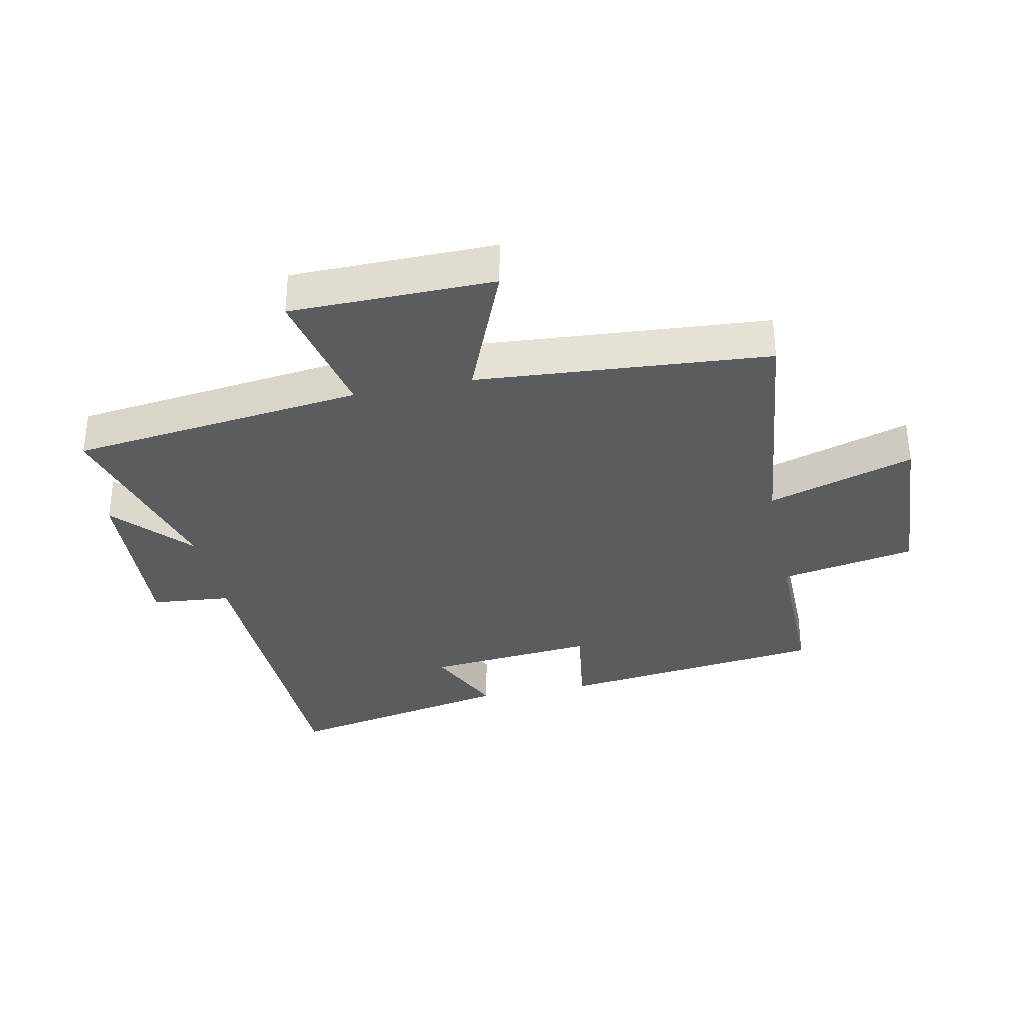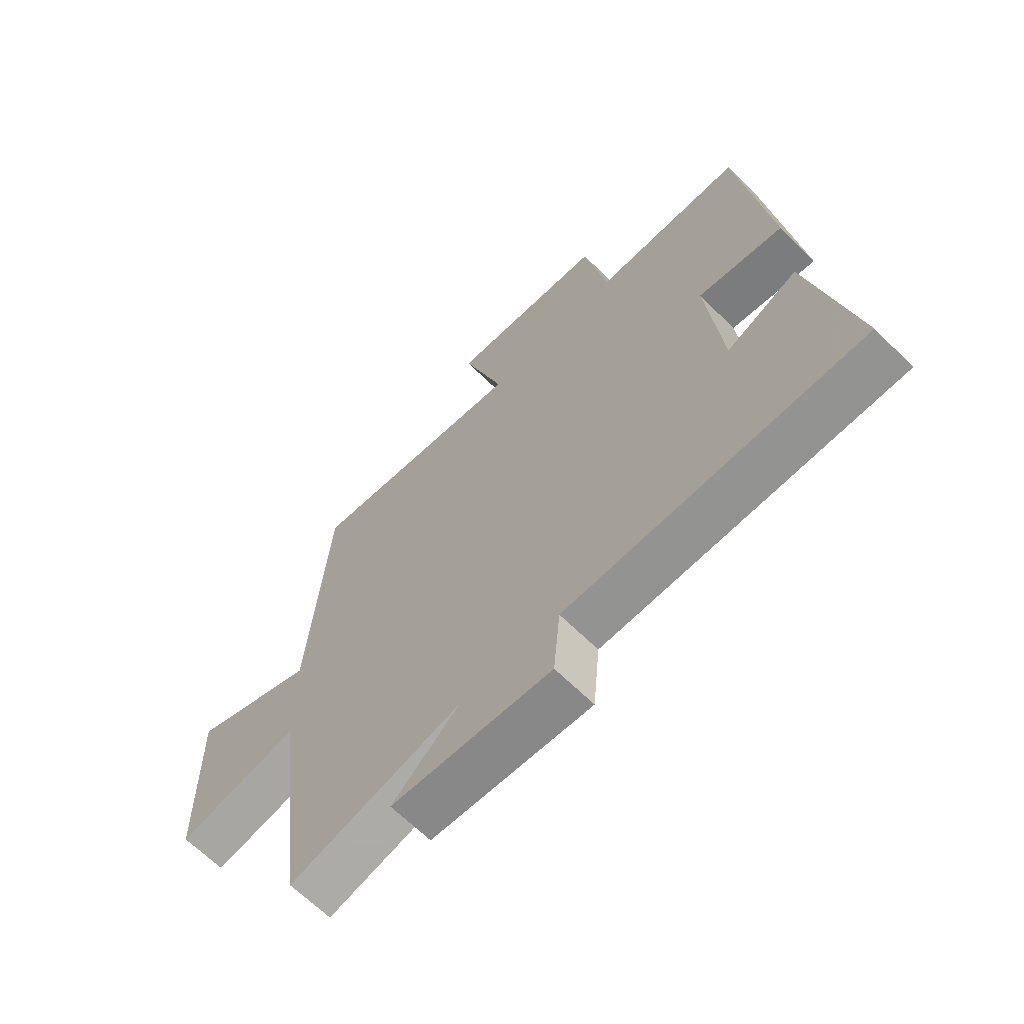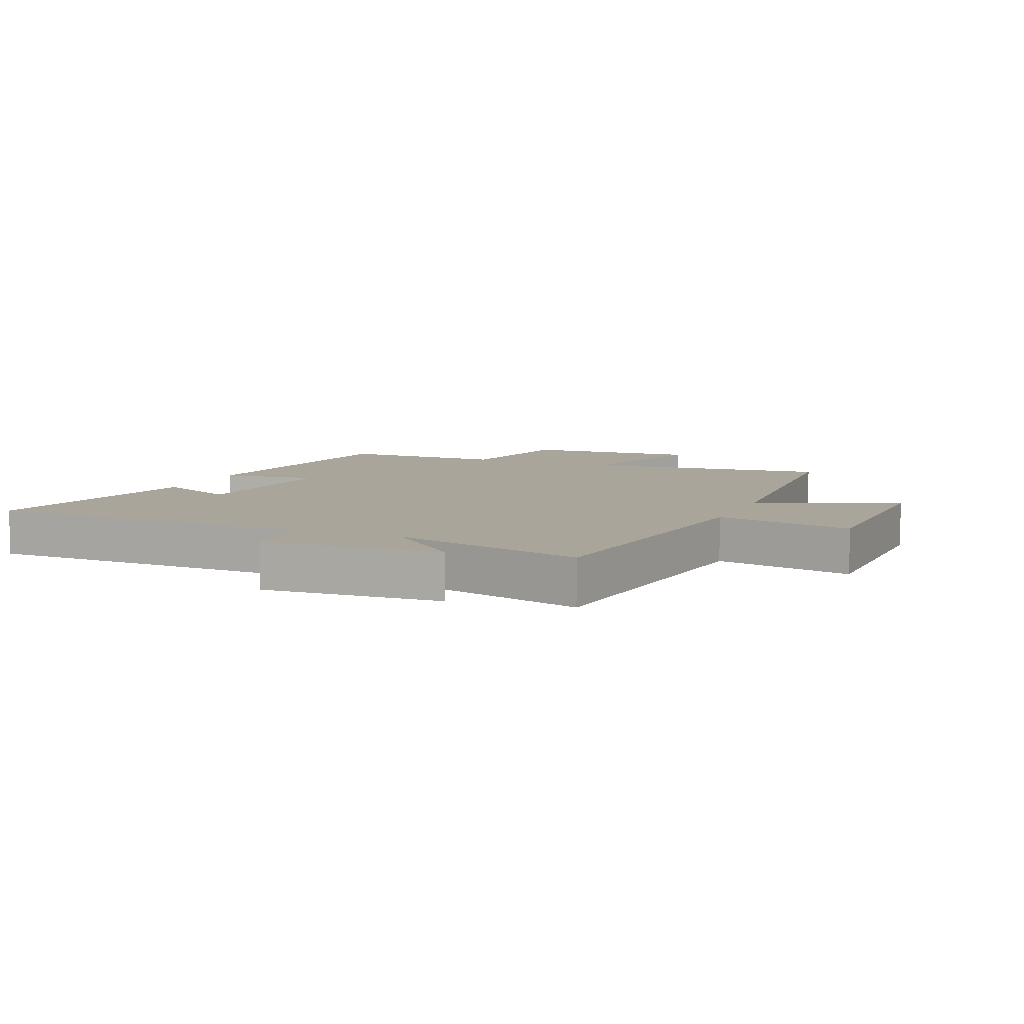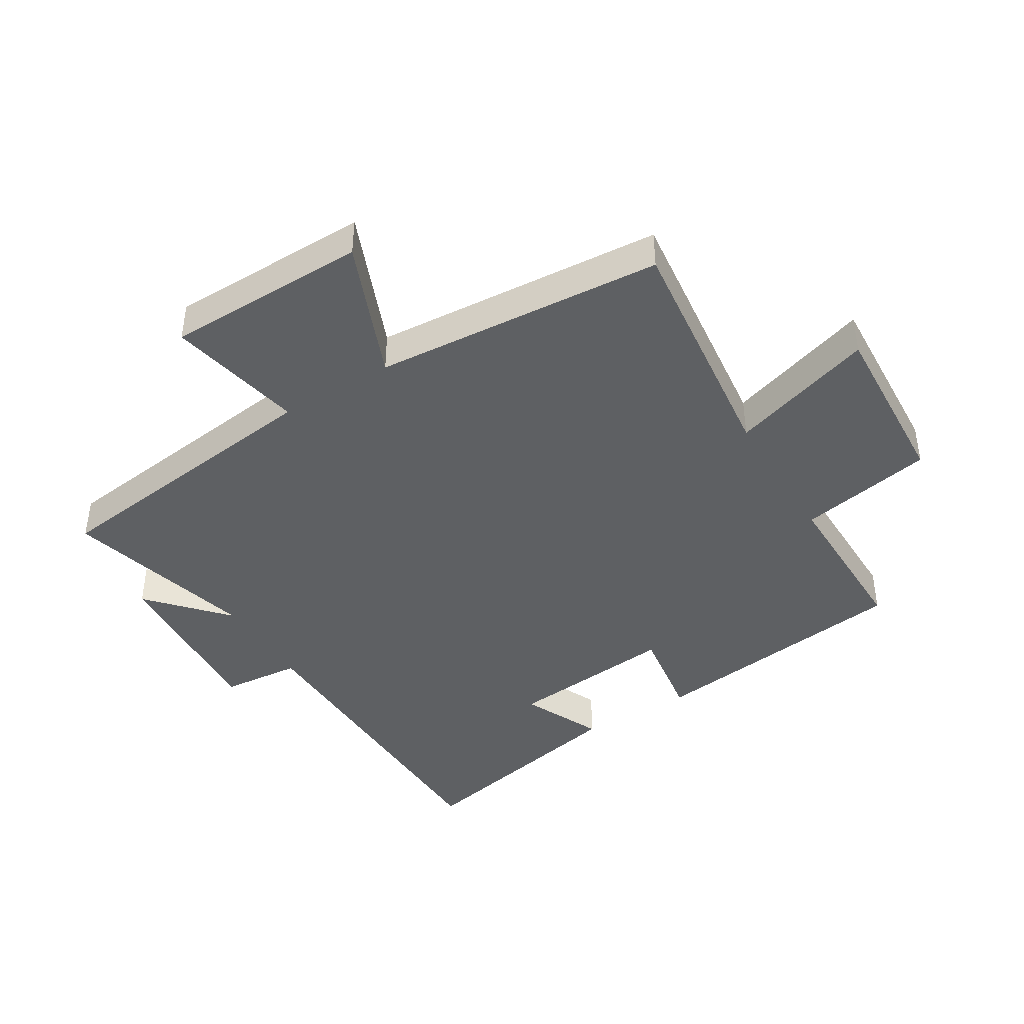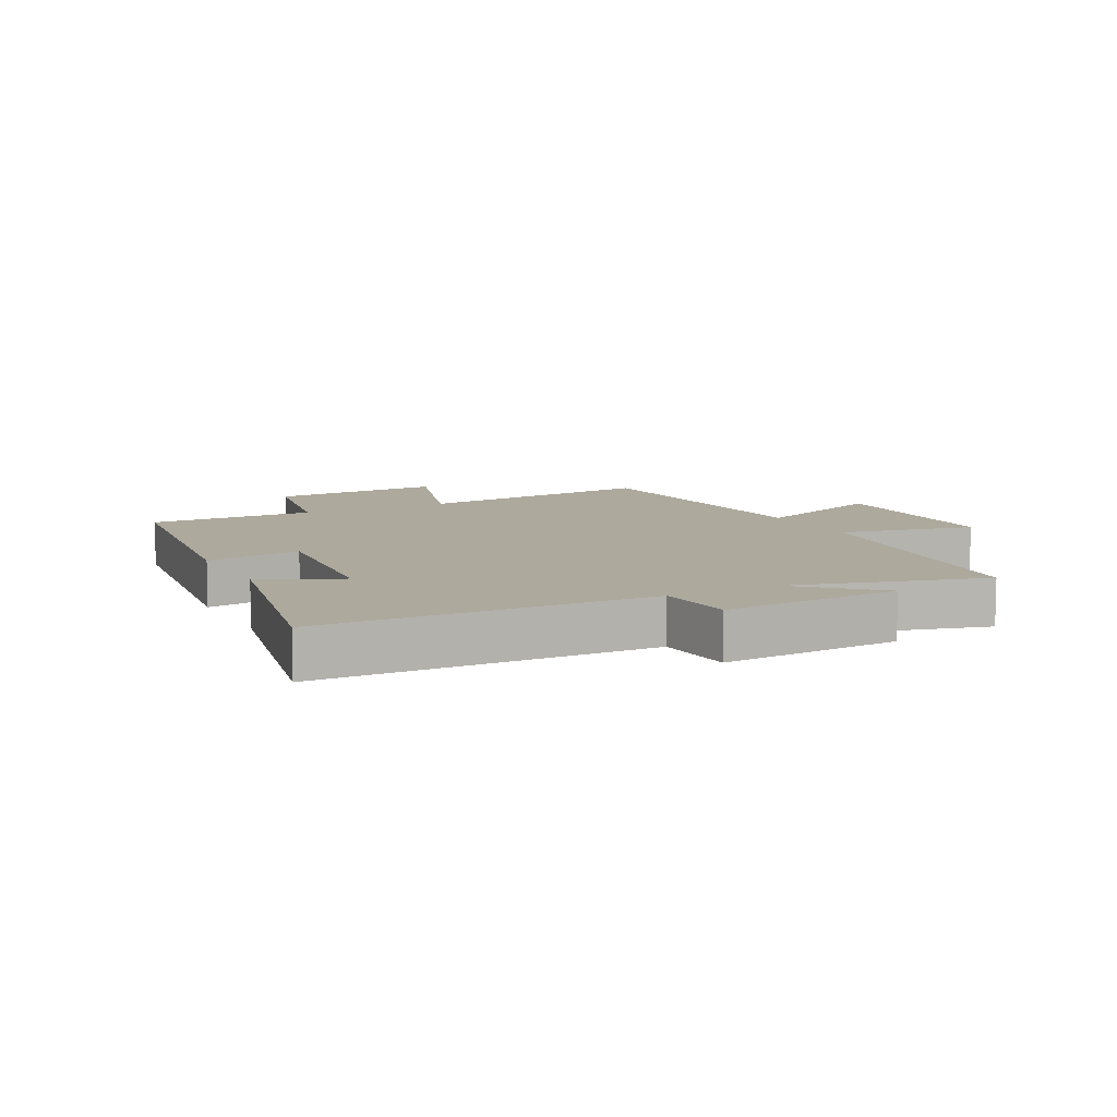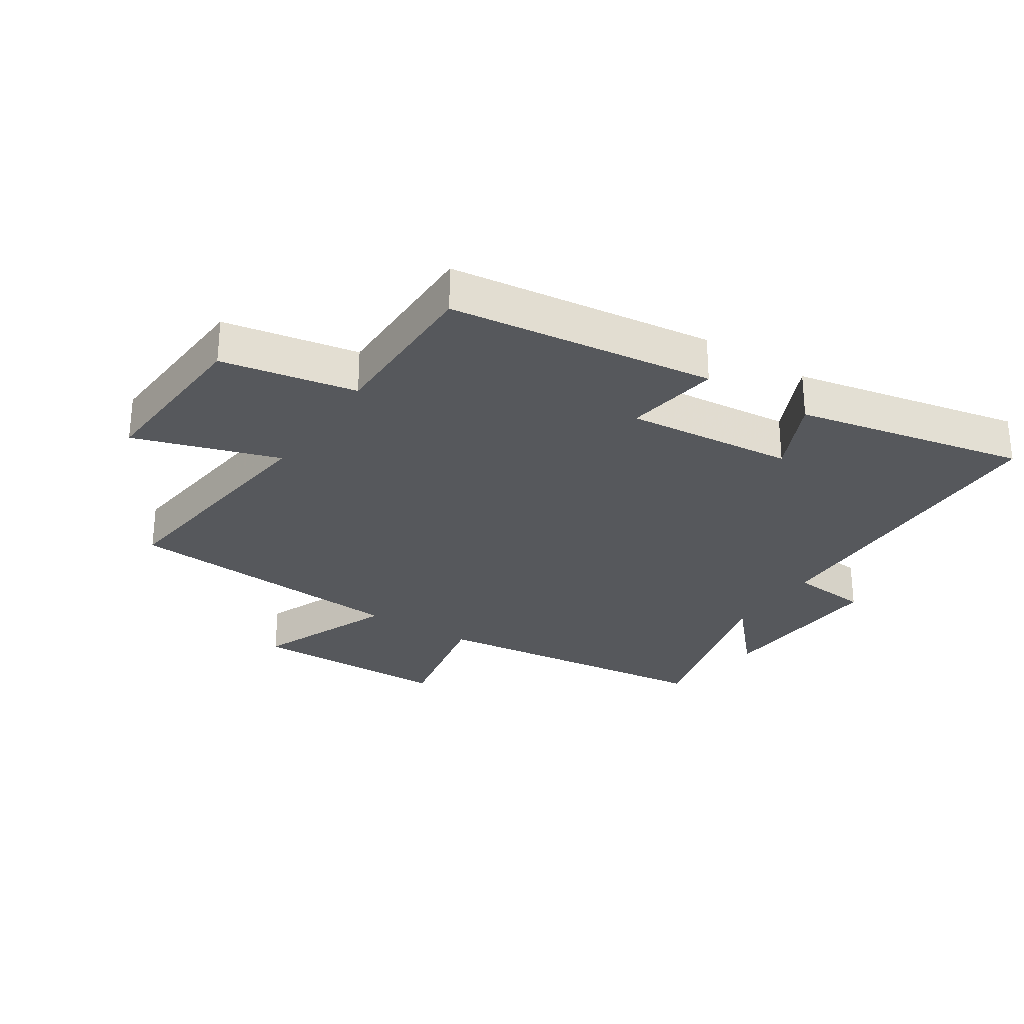
<metadata>
{"format":"obj","ext":"obj","renderer":"f3d","projection":"perspective","resolution":1024,"background":"white","views":[{"elev":-33.6,"azim":-78.3,"up":"+Y"},{"elev":-65.6,"azim":45.2,"up":"+Z"},{"elev":7.7,"azim":-156.9,"up":"+Y"},{"elev":-42.5,"azim":-58.6,"up":"+Y"},{"elev":8.9,"azim":152.9,"up":"+Y"},{"elev":-28.3,"azim":56.7,"up":"+Y"}]}
</metadata>
<code>
v 0.446 0.07 0.502
v 0.5 0.07 0.073
v 0.346 0.07 0.096
v 0.372 0.07 -0.176
v 0.5 0.07 -0.117
v 0.577 0.07 -0.488
v 0.046 0.07 -0.5
v 0.034 0.07 -0.628
v -0.254 0.07 -0.61
v -0.132 0.07 -0.5
v -0.442 0.07 -0.583
v -0.5 0.07 -0.112
v -0.72 0.07 -0.157
v -0.724 0.07 0.169
v -0.5 0.07 0.078
v -0.465 0.07 0.546
v -0.07 0.07 0.5
v -0.145 0.07 0.734
v 0.137 0.07 0.718
v 0.178 0.07 0.5
v 0.446 0 0.502
v 0.5 0 0.073
v 0.346 0 0.096
v 0.372 0 -0.176
v 0.5 0 -0.117
v 0.577 0 -0.488
v 0.046 0 -0.5
v 0.034 0 -0.628
v -0.254 0 -0.61
v -0.132 0 -0.5
v -0.442 0 -0.583
v -0.5 0 -0.112
v -0.72 0 -0.157
v -0.724 0 0.169
v -0.5 0 0.078
v -0.465 0 0.546
v -0.07 0 0.5
v -0.145 0 0.734
v 0.137 0 0.718
v 0.178 0 0.5
f 17 18 19 20
f 15 16 17
f 15 17 20
f 12 13 14 15
f 15 20 1
f 12 15 1
f 11 12 1
f 10 11 1
f 7 8 9 10
f 6 7 10
f 5 6 10
f 4 5 10
f 3 4 10
f 1 2 3
f 1 3 10
f 40 39 38 37
f 37 36 35
f 40 37 35
f 35 34 33 32
f 21 40 35
f 21 35 32
f 21 32 31
f 21 31 30
f 30 29 28 27
f 30 27 26
f 30 26 25
f 30 25 24
f 30 24 23
f 23 22 21
f 30 23 21
f 1 21 22 2
f 2 22 23 3
f 3 23 24 4
f 4 24 25 5
f 5 25 26 6
f 6 26 27 7
f 7 27 28 8
f 8 28 29 9
f 9 29 30 10
f 10 30 31 11
f 11 31 32 12
f 12 32 33 13
f 13 33 34 14
f 14 34 35 15
f 15 35 36 16
f 16 36 37 17
f 17 37 38 18
f 18 38 39 19
f 19 39 40 20
f 20 40 21 1

</code>
